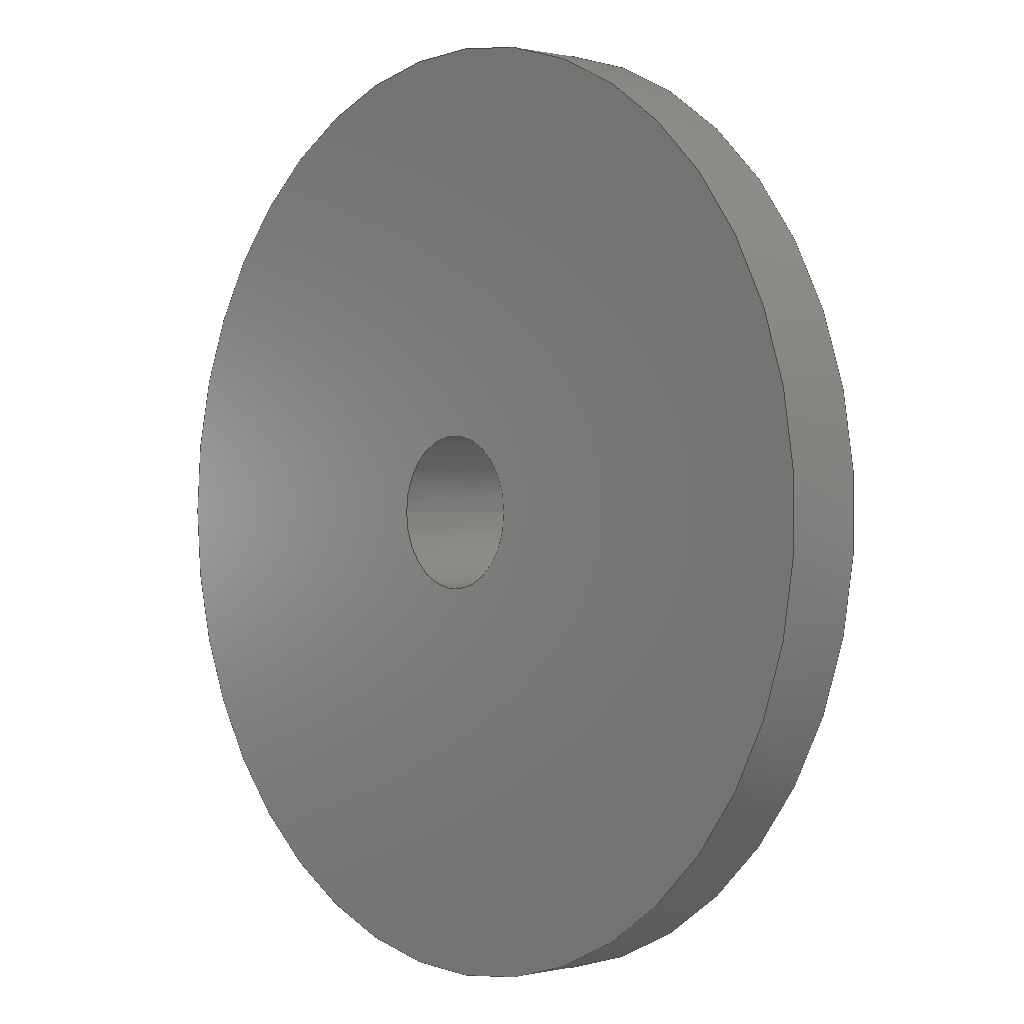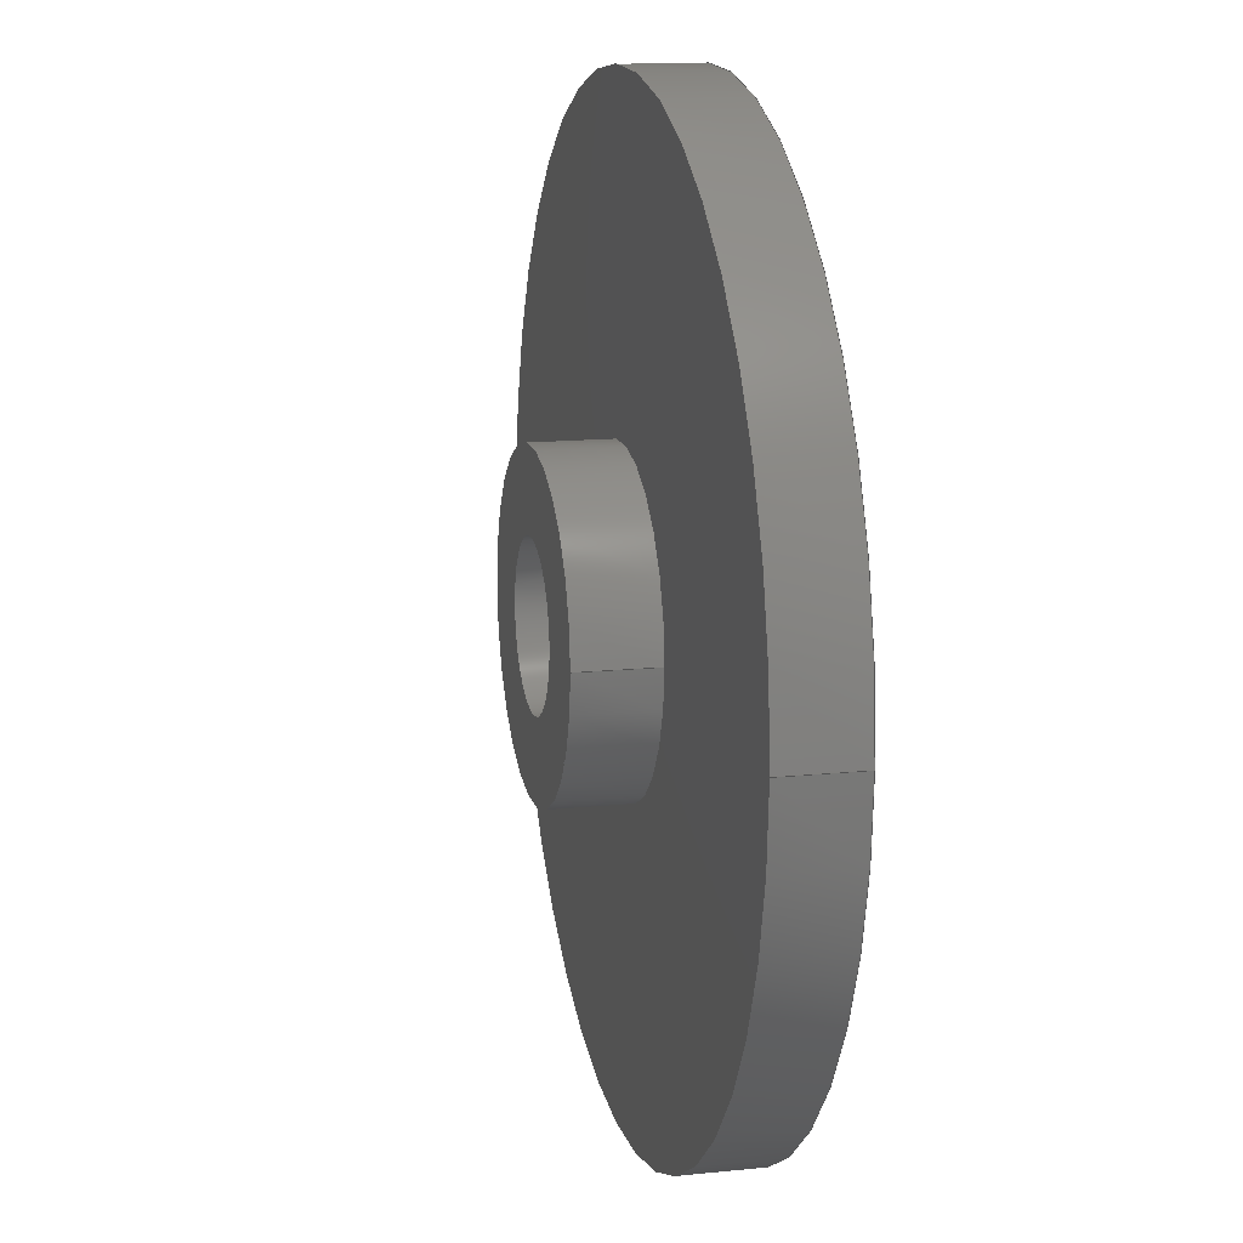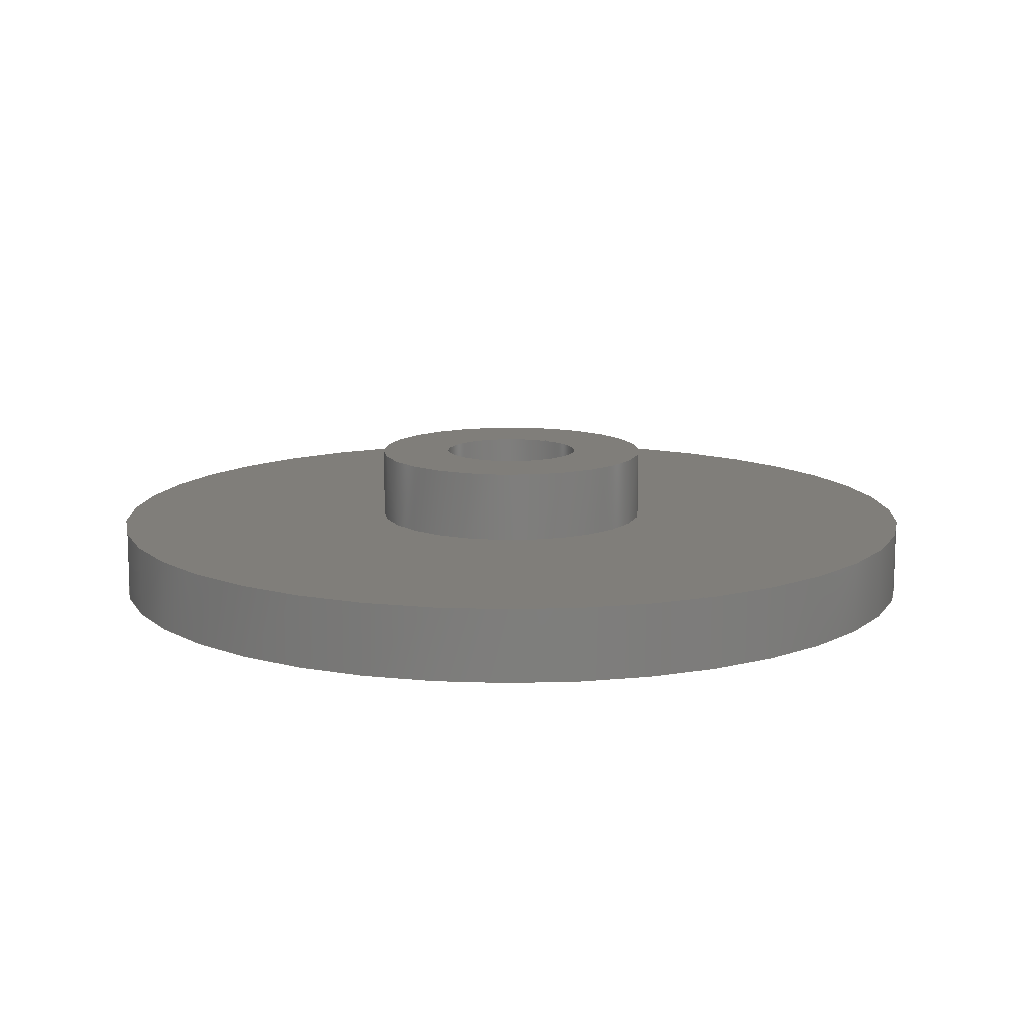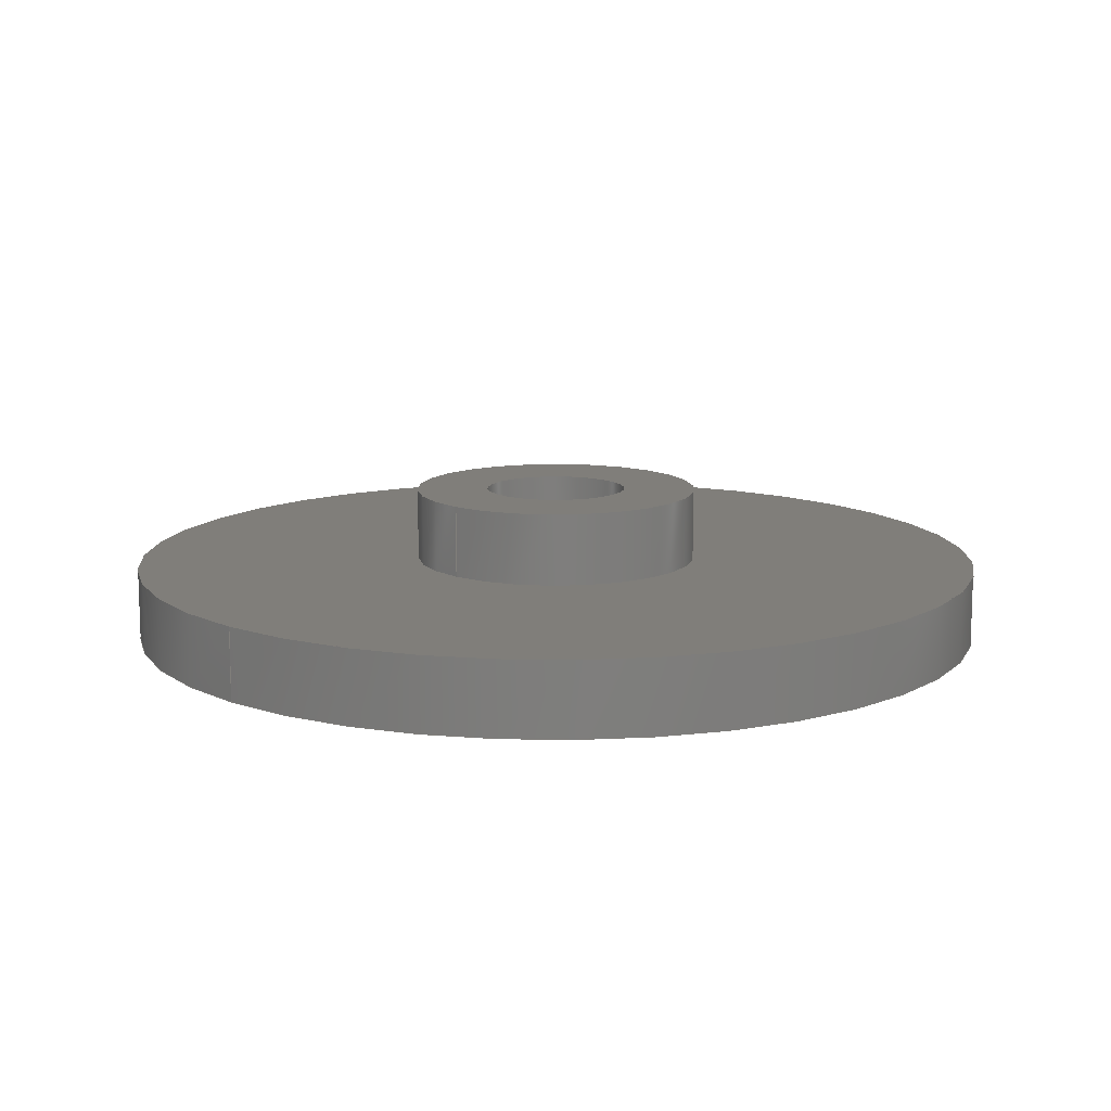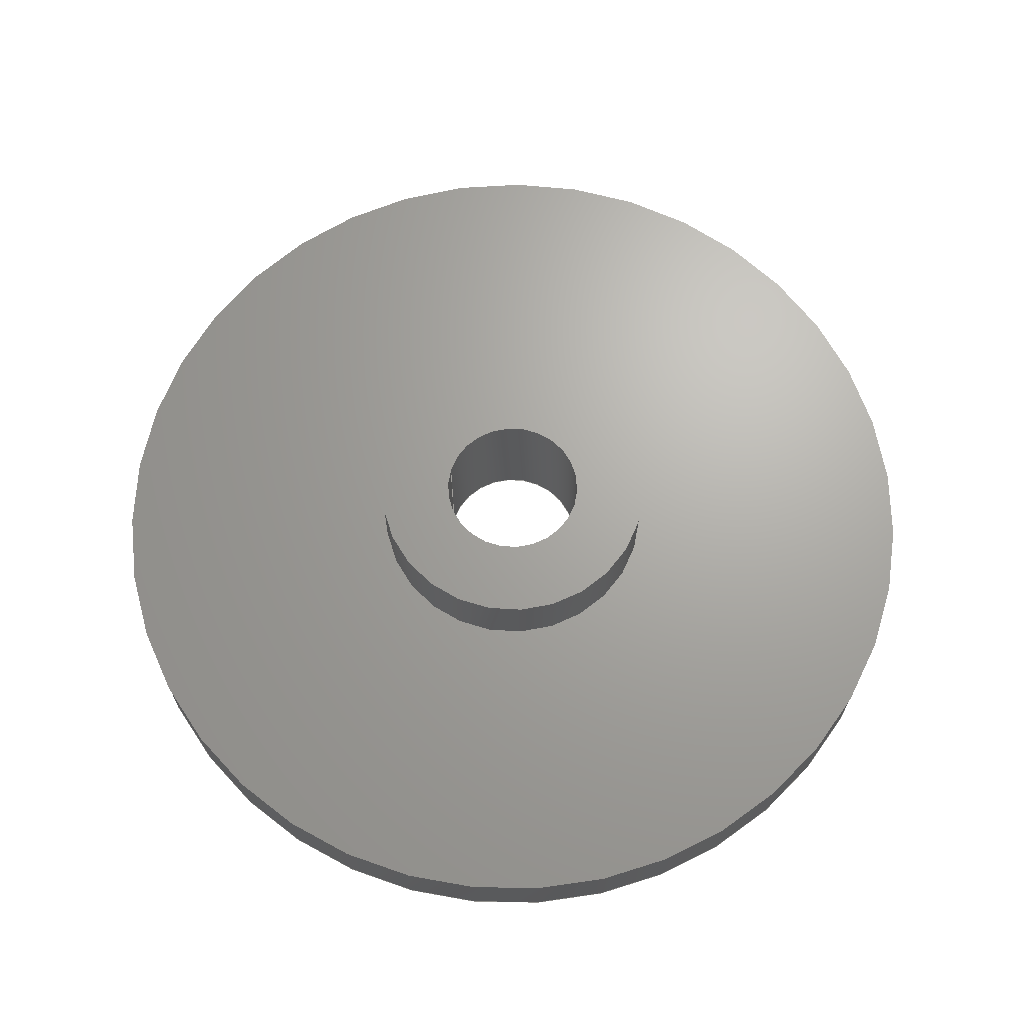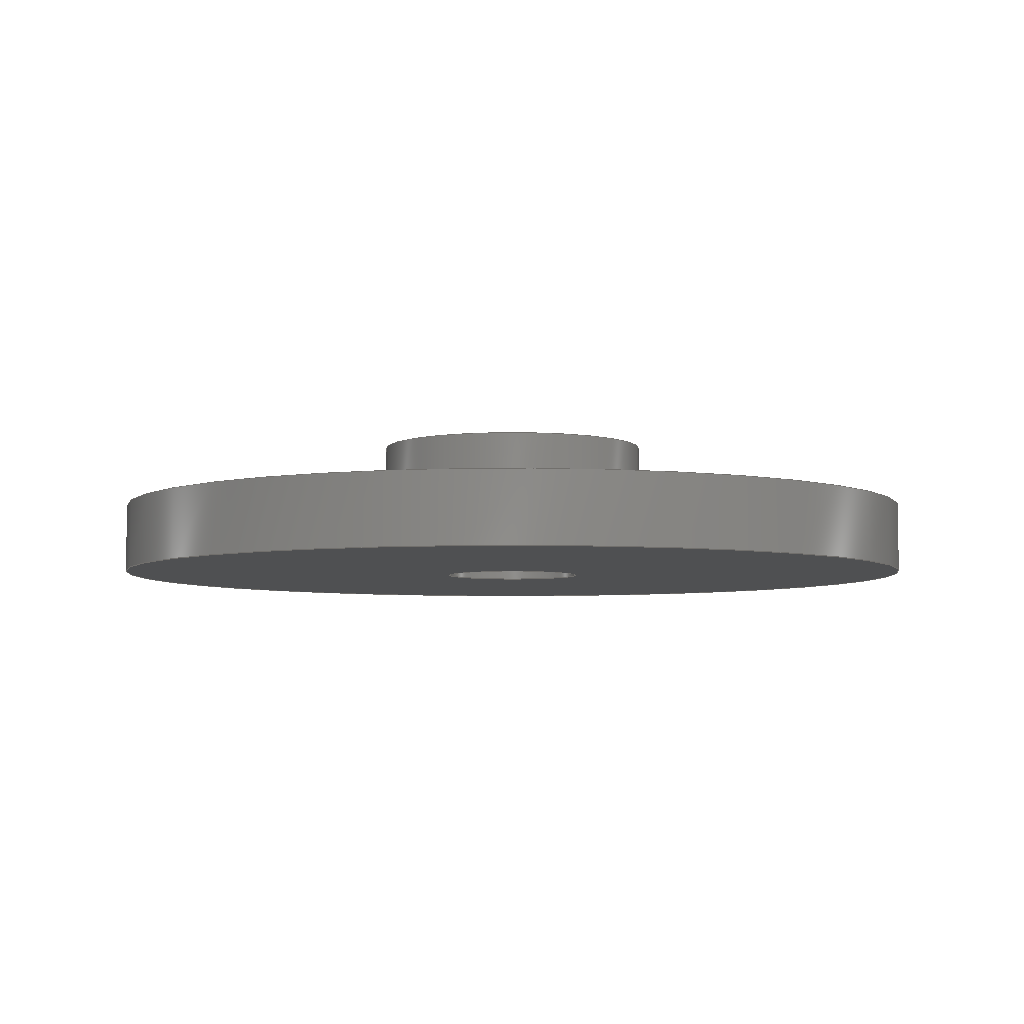
<metadata>
{"format":"step","ext":"step","renderer":"f3d","projection":"perspective","resolution":1024,"background":"white","views":[{"elev":0.2,"azim":-130.7,"up":"+Y"},{"elev":14.0,"azim":77.1,"up":"+Y"},{"elev":12.1,"azim":-1.7,"up":"+Z"},{"elev":12.0,"azim":133.8,"up":"+Z"},{"elev":67.3,"azim":-162.9,"up":"+Z"},{"elev":-5.4,"azim":179.7,"up":"+Z"}]}
</metadata>
<code>
ISO-10303-21;
DATA;
#1=SHAPE_REPRESENTATION_RELATIONSHIP('','',#80,#2);
#2=ADVANCED_BREP_SHAPE_REPRESENTATION('',(#78),#140);
#3=PLANE('',#85);
#4=PLANE('',#90);
#5=PLANE('',#91);
#6=ORIENTED_EDGE('',*,*,#18,.T.);
#7=ORIENTED_EDGE('',*,*,#19,.F.);
#8=ORIENTED_EDGE('',*,*,#20,.F.);
#9=ORIENTED_EDGE('',*,*,#19,.T.);
#10=ORIENTED_EDGE('',*,*,#21,.F.);
#11=ORIENTED_EDGE('',*,*,#22,.T.);
#12=ORIENTED_EDGE('',*,*,#18,.F.);
#13=ORIENTED_EDGE('',*,*,#21,.T.);
#14=ORIENTED_EDGE('',*,*,#23,.T.);
#15=ORIENTED_EDGE('',*,*,#22,.F.);
#16=ORIENTED_EDGE('',*,*,#20,.T.);
#17=ORIENTED_EDGE('',*,*,#23,.F.);
#18=EDGE_CURVE('',#24,#24,#30,.T.);
#19=EDGE_CURVE('',#25,#25,#31,.T.);
#20=EDGE_CURVE('',#26,#26,#32,.T.);
#21=EDGE_CURVE('',#27,#27,#33,.T.);
#22=EDGE_CURVE('',#28,#28,#34,.T.);
#23=EDGE_CURVE('',#29,#29,#35,.T.);
#24=VERTEX_POINT('',#123);
#25=VERTEX_POINT('',#125);
#26=VERTEX_POINT('',#128);
#27=VERTEX_POINT('',#131);
#28=VERTEX_POINT('',#133);
#29=VERTEX_POINT('',#137);
#30=CIRCLE('',#83,0.005);
#31=CIRCLE('',#84,0.005);
#32=CIRCLE('',#86,0.0025);
#33=CIRCLE('',#88,0.015);
#34=CIRCLE('',#89,0.015);
#35=CIRCLE('',#92,0.0025);
#36=EDGE_LOOP('',(#6));
#37=EDGE_LOOP('',(#7));
#38=EDGE_LOOP('',(#8));
#39=EDGE_LOOP('',(#9));
#40=EDGE_LOOP('',(#10));
#41=EDGE_LOOP('',(#11));
#42=EDGE_LOOP('',(#12));
#43=EDGE_LOOP('',(#13));
#44=EDGE_LOOP('',(#14));
#45=EDGE_LOOP('',(#15));
#46=EDGE_LOOP('',(#16));
#47=EDGE_LOOP('',(#17));
#48=FACE_BOUND('',#36,.T.);
#49=FACE_BOUND('',#37,.T.);
#50=FACE_BOUND('',#38,.T.);
#51=FACE_BOUND('',#39,.T.);
#52=FACE_BOUND('',#40,.T.);
#53=FACE_BOUND('',#41,.T.);
#54=FACE_BOUND('',#42,.T.);
#55=FACE_BOUND('',#43,.T.);
#56=FACE_BOUND('',#44,.T.);
#57=FACE_BOUND('',#45,.T.);
#58=FACE_BOUND('',#46,.T.);
#59=FACE_BOUND('',#47,.T.);
#60=CYLINDRICAL_SURFACE('',#82,0.005);
#61=CYLINDRICAL_SURFACE('',#87,0.015);
#62=CYLINDRICAL_SURFACE('',#93,0.0025);
#63=ADVANCED_FACE('',(#48,#49),#60,.T.);
#64=ADVANCED_FACE('',(#50,#51),#3,.T.);
#65=ADVANCED_FACE('',(#52,#53),#61,.T.);
#66=ADVANCED_FACE('',(#54,#55),#4,.T.);
#67=ADVANCED_FACE('',(#56,#57),#5,.F.);
#68=ADVANCED_FACE('',(#58,#59),#62,.F.);
#69=CLOSED_SHELL('',(#63,#64,#65,#66,#67,#68));
#70=STYLED_ITEM('',(#71),#78);
#71=PRESENTATION_STYLE_ASSIGNMENT((#72));
#72=SURFACE_STYLE_USAGE(.BOTH.,#73);
#73=SURFACE_SIDE_STYLE('',(#74));
#74=SURFACE_STYLE_FILL_AREA(#75);
#75=FILL_AREA_STYLE('',(#76));
#76=FILL_AREA_STYLE_COLOUR('',#77);
#77=COLOUR_RGB('',0.4863,0.9922,0.1333);
#78=MANIFOLD_SOLID_BREP('insert2big',#69);
#79=SHAPE_DEFINITION_REPRESENTATION(#145,#80);
#80=SHAPE_REPRESENTATION('insert2big',(#81),#140);
#81=AXIS2_PLACEMENT_3D('',#120,#94,#95);
#82=AXIS2_PLACEMENT_3D('',#121,#96,#97);
#83=AXIS2_PLACEMENT_3D('',#122,#98,#99);
#84=AXIS2_PLACEMENT_3D('',#124,#100,#101);
#85=AXIS2_PLACEMENT_3D('',#126,#102,#103);
#86=AXIS2_PLACEMENT_3D('',#127,#104,#105);
#87=AXIS2_PLACEMENT_3D('',#129,#106,#107);
#88=AXIS2_PLACEMENT_3D('',#130,#108,#109);
#89=AXIS2_PLACEMENT_3D('',#132,#110,#111);
#90=AXIS2_PLACEMENT_3D('',#134,#112,#113);
#91=AXIS2_PLACEMENT_3D('',#135,#114,#115);
#92=AXIS2_PLACEMENT_3D('',#136,#116,#117);
#93=AXIS2_PLACEMENT_3D('',#138,#118,#119);
#94=DIRECTION('',(0,0,1));
#95=DIRECTION('',(1,0,0));
#96=DIRECTION('',(0,0,-1));
#97=DIRECTION('',(-1,0,0));
#98=DIRECTION('',(0,0,1));
#99=DIRECTION('',(1,0,0));
#100=DIRECTION('',(0,0,1));
#101=DIRECTION('',(1,0,0));
#102=DIRECTION('',(0,0,1));
#103=DIRECTION('',(1,0,0));
#104=DIRECTION('',(0,0,1));
#105=DIRECTION('',(1,0,0));
#106=DIRECTION('',(0,0,-1));
#107=DIRECTION('',(-1,0,0));
#108=DIRECTION('',(0,0,1));
#109=DIRECTION('',(1,0,0));
#110=DIRECTION('',(0,0,1));
#111=DIRECTION('',(1,0,0));
#112=DIRECTION('',(0,0,1));
#113=DIRECTION('',(1,0,0));
#114=DIRECTION('',(0,0,1));
#115=DIRECTION('',(1,0,0));
#116=DIRECTION('',(0,0,1));
#117=DIRECTION('',(1,0,0));
#118=DIRECTION('',(0,0,-1));
#119=DIRECTION('',(-1,0,0));
#120=CARTESIAN_POINT('',(0,0,0));
#121=CARTESIAN_POINT('',(0,3.062e-19,0.0075));
#122=CARTESIAN_POINT('',(0,3.062e-19,0.005));
#123=CARTESIAN_POINT('',(0.005,3.062e-19,0.005));
#124=CARTESIAN_POINT('',(0,3.062e-19,0.0075));
#125=CARTESIAN_POINT('',(0.005,3.062e-19,0.0075));
#126=CARTESIAN_POINT('',(0,0,0.0075));
#127=CARTESIAN_POINT('',(0,-1.531e-19,0.0075));
#128=CARTESIAN_POINT('',(0.0025,-1.531e-19,0.0075));
#129=CARTESIAN_POINT('',(0,9.185e-19,0.005));
#130=CARTESIAN_POINT('',(0,9.185e-19,0.005));
#131=CARTESIAN_POINT('',(0.015,9.185e-19,0.005));
#132=CARTESIAN_POINT('',(0,9.185e-19,0.0025));
#133=CARTESIAN_POINT('',(0.015,9.185e-19,0.0025));
#134=CARTESIAN_POINT('',(0,0,0.005));
#135=CARTESIAN_POINT('',(0,0,0.0025));
#136=CARTESIAN_POINT('',(0,-1.531e-19,0.0025));
#137=CARTESIAN_POINT('',(0.0025,-1.531e-19,0.0025));
#138=CARTESIAN_POINT('',(0,-1.531e-19,0.025));
#139=MECHANICAL_DESIGN_GEOMETRIC_PRESENTATION_REPRESENTATION('',(#70),#140);
#140=(
GEOMETRIC_REPRESENTATION_CONTEXT(3)
GLOBAL_UNCERTAINTY_ASSIGNED_CONTEXT((#141))
GLOBAL_UNIT_ASSIGNED_CONTEXT((#144,#143,#142))
REPRESENTATION_CONTEXT('insert2big','TOP_LEVEL_ASSEMBLY_PART')
);
#141=UNCERTAINTY_MEASURE_WITH_UNIT(LENGTH_MEASURE(5e-06),#144,
'DISTANCE_ACCURACY_VALUE','Maximum Tolerance applied to model');
#142=(
NAMED_UNIT(*)
SI_UNIT($,.STERADIAN.)
SOLID_ANGLE_UNIT()
);
#143=(
NAMED_UNIT(*)
PLANE_ANGLE_UNIT()
SI_UNIT($,.RADIAN.)
);
#144=(
LENGTH_UNIT()
NAMED_UNIT(*)
SI_UNIT($,.METRE.)
);
#145=PRODUCT_DEFINITION_SHAPE('','',#146);
#146=PRODUCT_DEFINITION('','',#148,#147);
#147=PRODUCT_DEFINITION_CONTEXT('',#154,'design');
#148=PRODUCT_DEFINITION_FORMATION_WITH_SPECIFIED_SOURCE('','',#150,
 .NOT_KNOWN.);
#149=PRODUCT_RELATED_PRODUCT_CATEGORY('','',(#150));
#150=PRODUCT('insert2big','insert2big','insert2big',(#152));
#151=PRODUCT_CATEGORY('','');
#152=PRODUCT_CONTEXT('',#154,'mechanical');
#153=APPLICATION_PROTOCOL_DEFINITION('international standard',
'ap242_managed_model_based_3d_engineering',2011,#154);
#154=APPLICATION_CONTEXT('managed model based 3d engineering');
ENDSEC;
END-ISO-10303-21;

</code>
